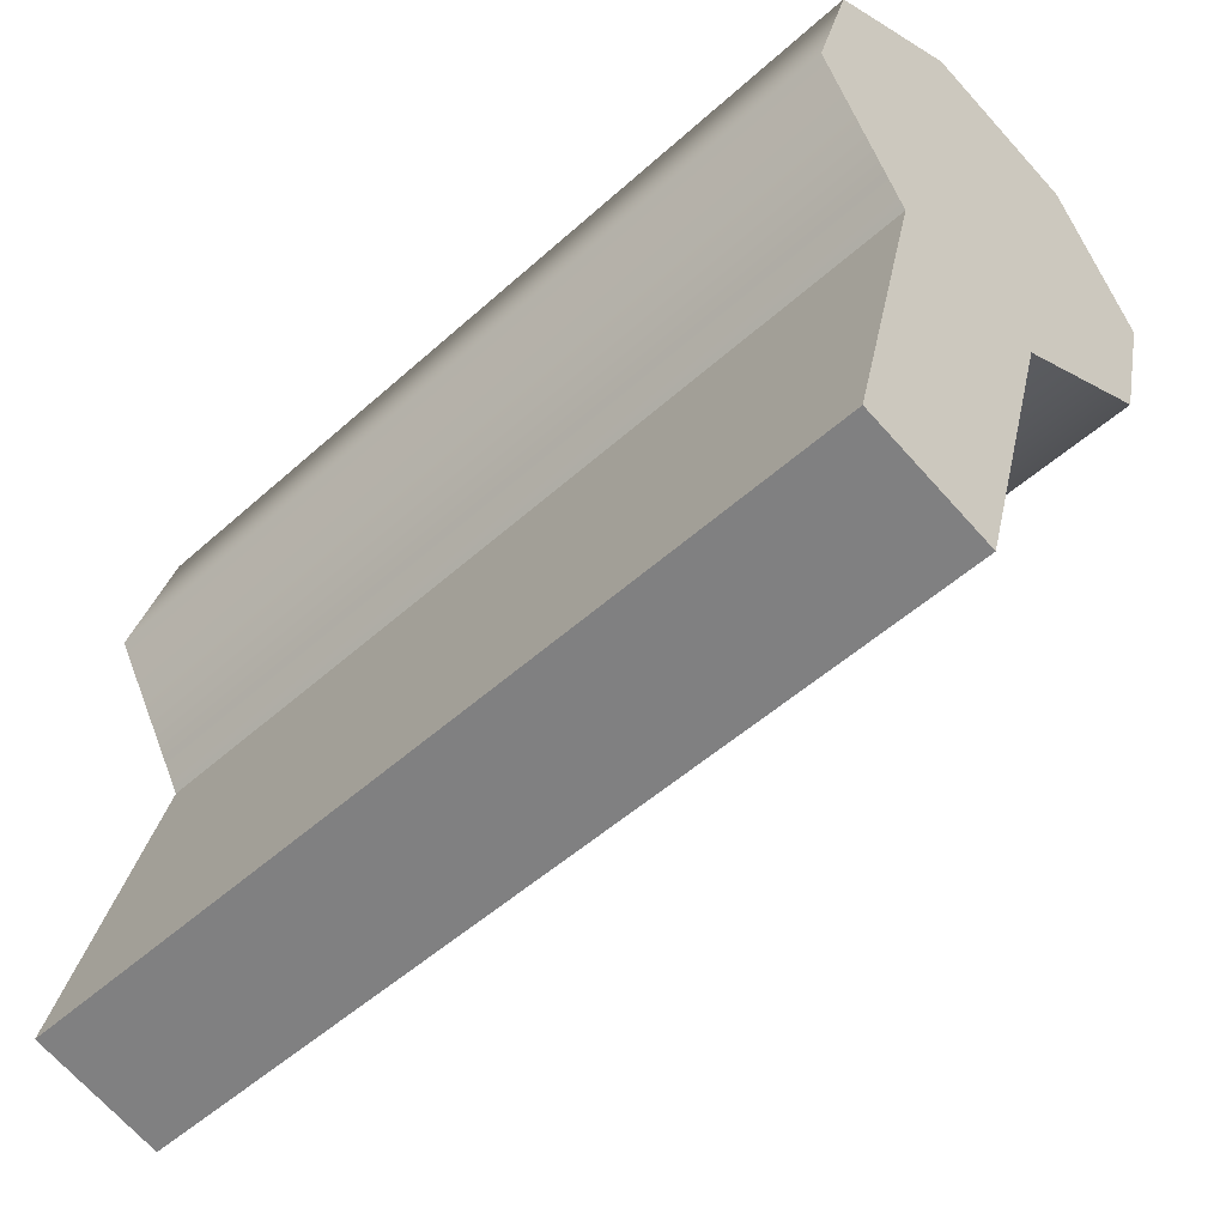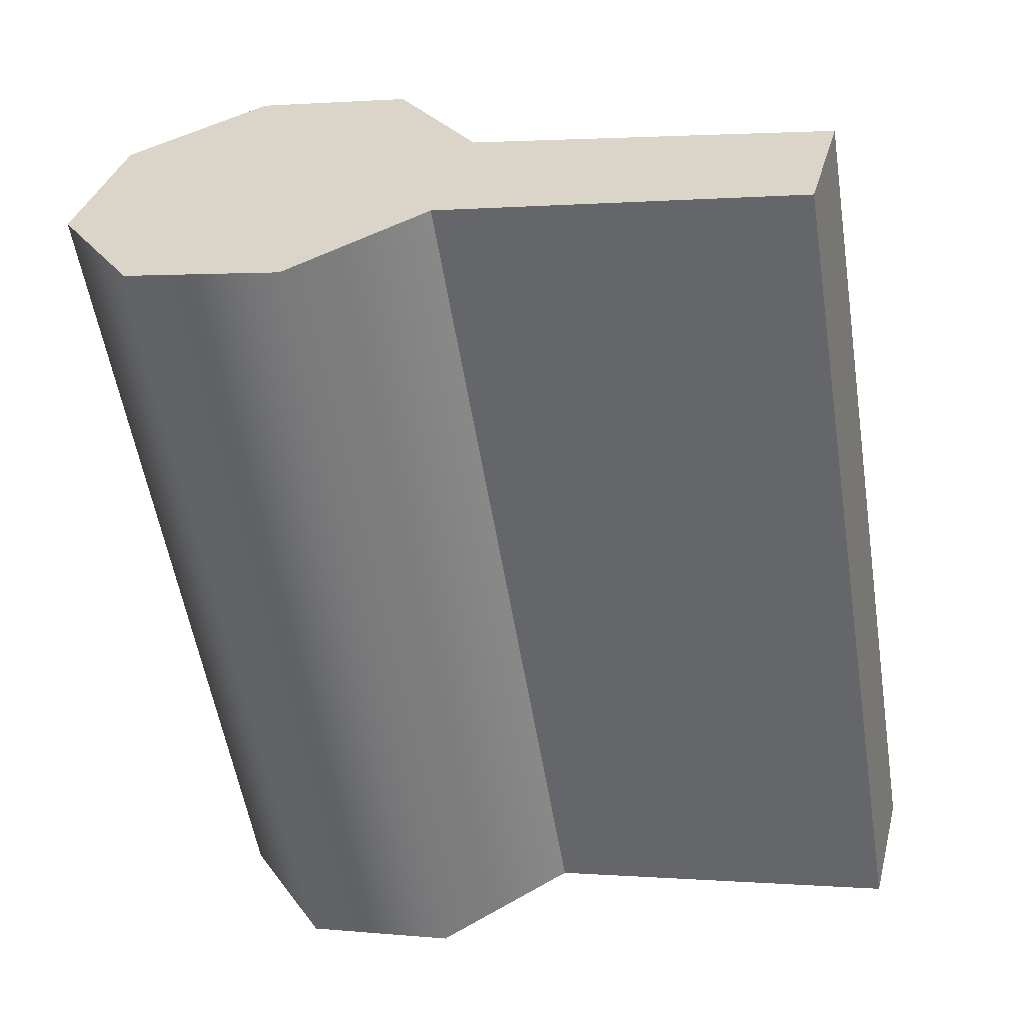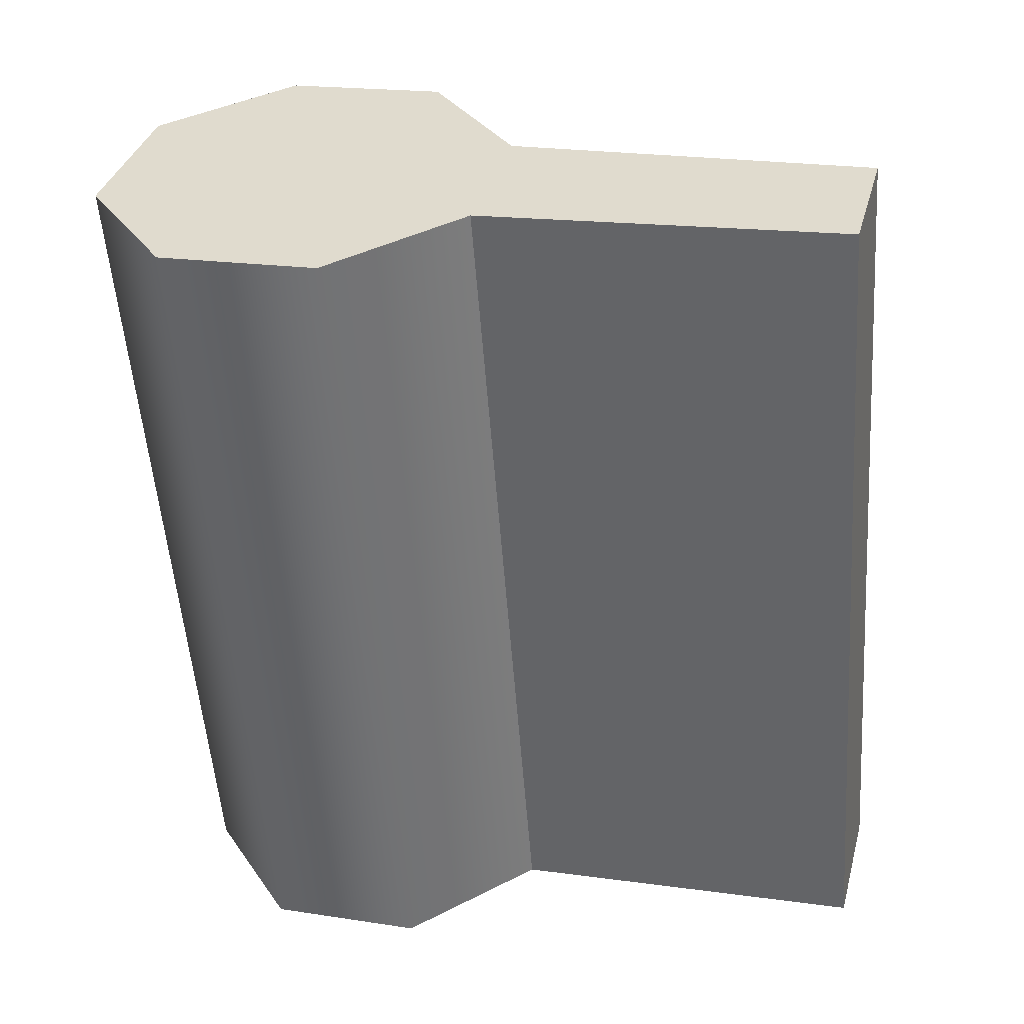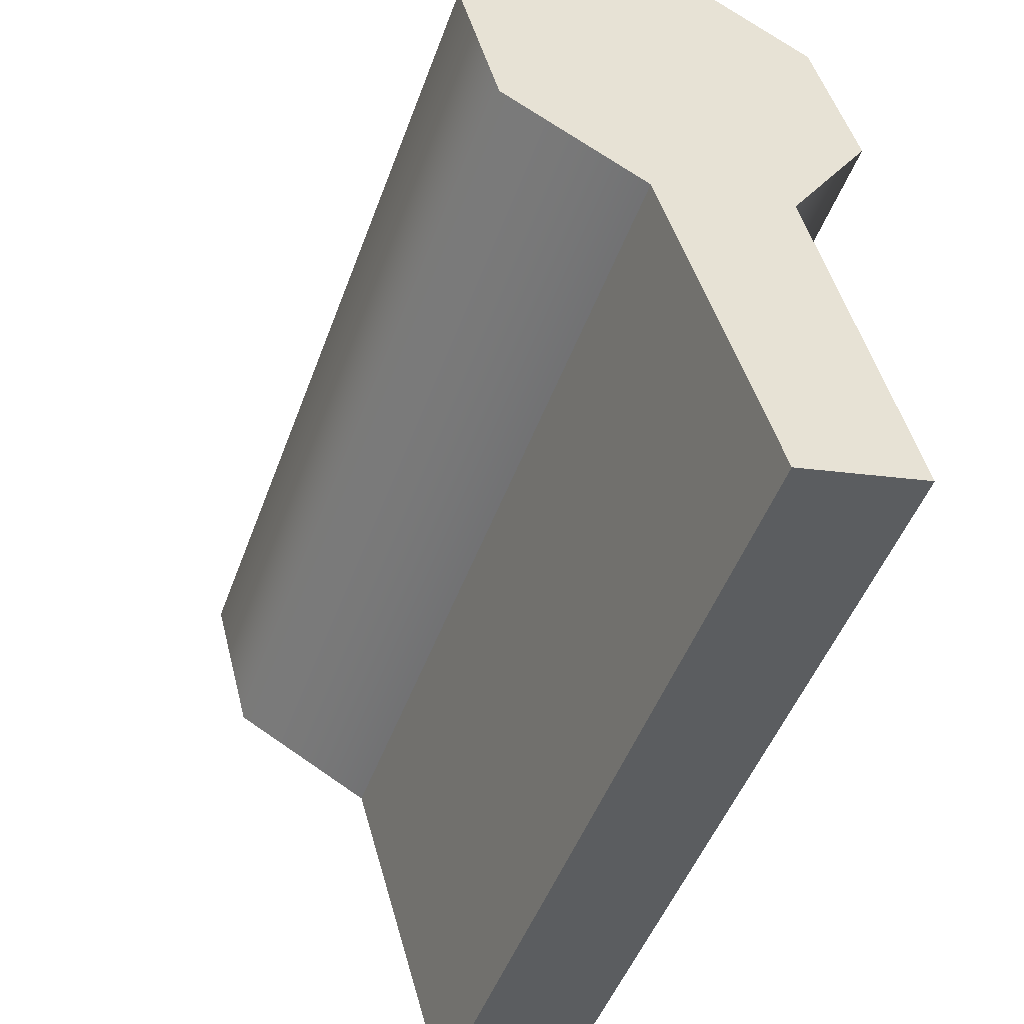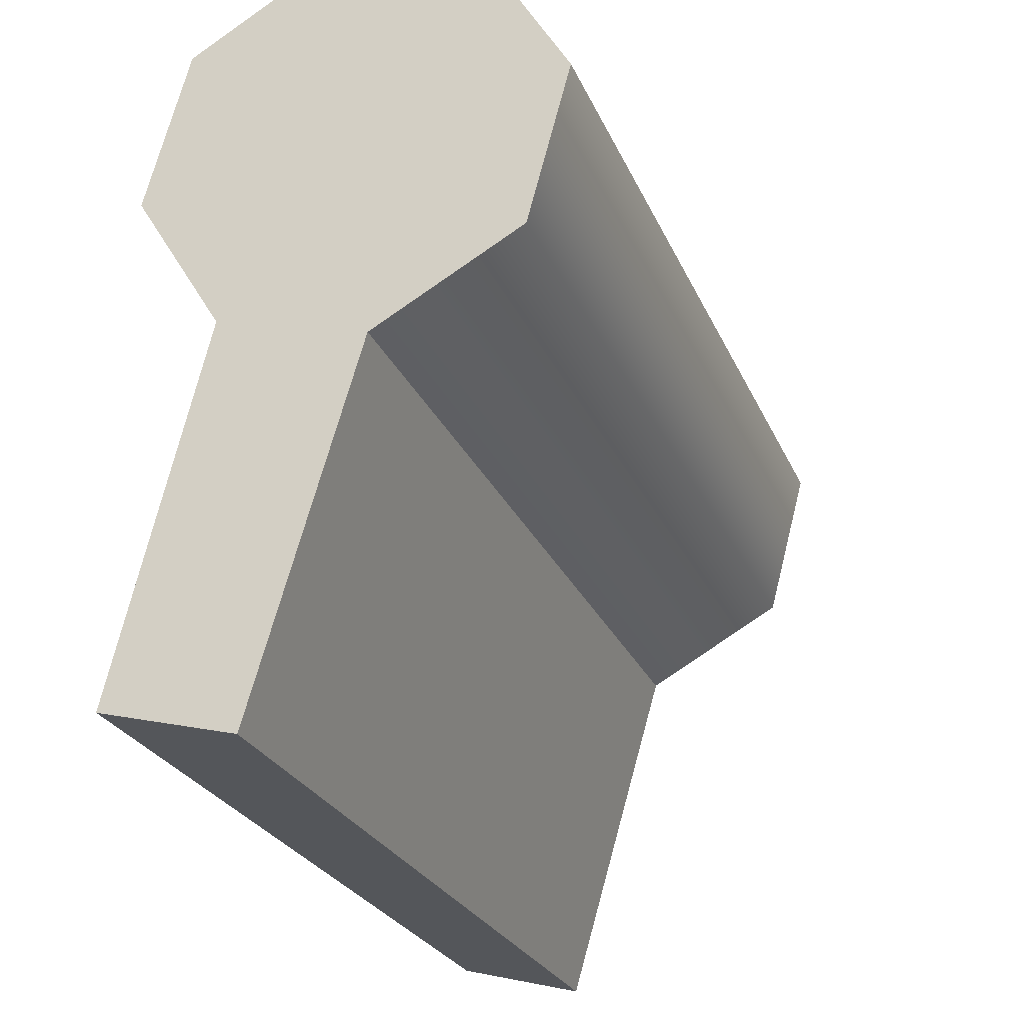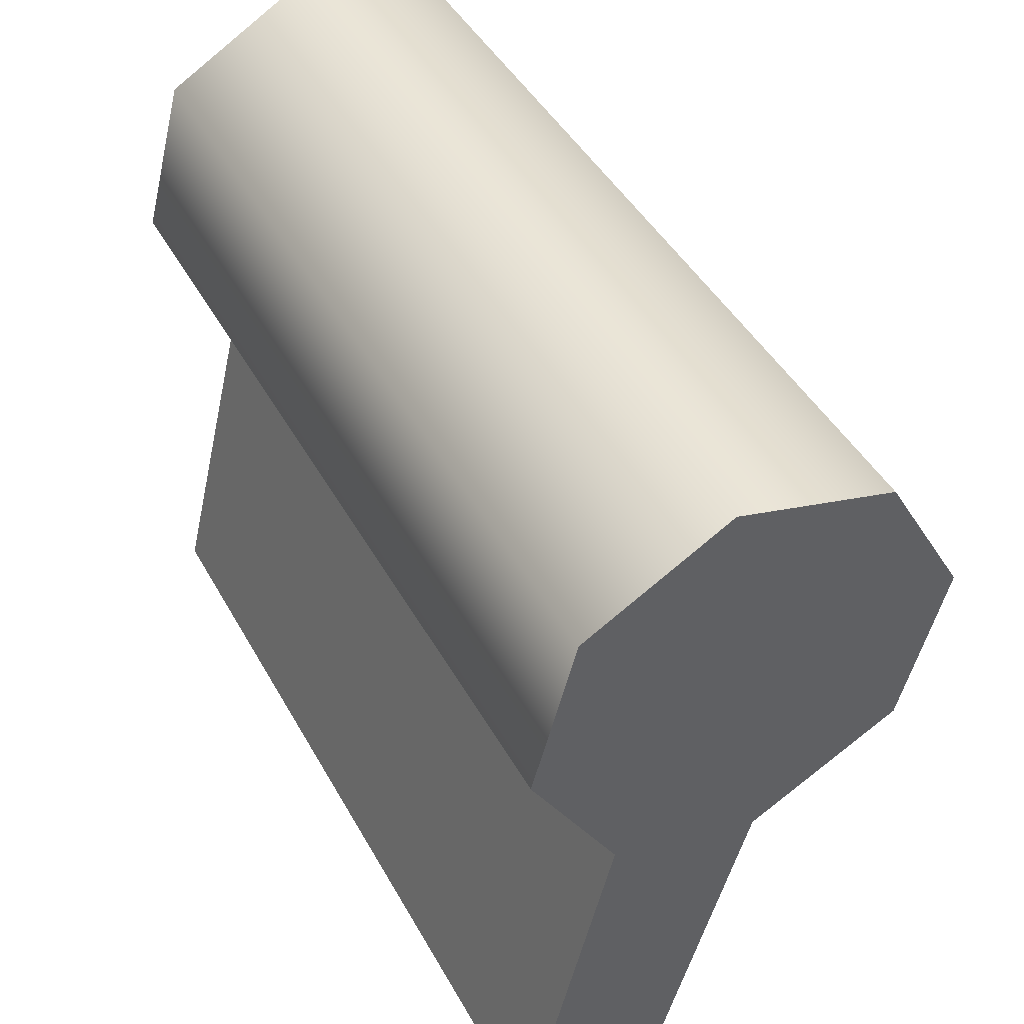
<metadata>
{"format":"obj","ext":"obj","renderer":"f3d","projection":"perspective","resolution":1024,"background":"white","views":[{"elev":-51.4,"azim":44.3,"up":"+Z"},{"elev":-56.6,"azim":99.3,"up":"+Y"},{"elev":-54.8,"azim":94.2,"up":"+Y"},{"elev":-49.0,"azim":-109.8,"up":"+Z"},{"elev":-26.0,"azim":109.7,"up":"+Z"},{"elev":44.5,"azim":62.6,"up":"+Z"}]}
</metadata>
<code>
v  -0.7033 -0.1326 -0.9157
v  0.7033 -0.1326 -0.9157
v  0.7033 -0.345 -0.8585
v  -0.7033 -0.345 -0.8585
v  0.7033 -0.2021 -0.2792
v  -0.7033 -0.2021 -0.2792
v  -0.7033 0.03462 -0.3429
v  0.7033 0.03462 -0.3429
v  -0.7033 -0.3402 -0.05074
v  -0.7033 -0.04591 0.3318
v  -0.7033 0.3366 0.03755
v  -0.7033 0.2687 -0.2147
v  -0.7033 -0.2723 0.2015
v  -0.7033 0.2063 0.2639
v  0.7033 -0.04591 0.3318
v  0.7033 0.2063 0.2639
v  0.7033 -0.2723 0.2015
v  0.7033 -0.3402 -0.05074
v  0.7033 0.3366 0.03755
v  0.7033 0.2687 -0.2147
g Fuzebox_02_button
f 1 2 3
f 3 4 1
f 4 3 5
f 5 6 4
f 1 7 8
f 8 2 1
f 1 4 6
f 6 7 1
f 6 9 7
f 10 7 9
f 11 7 10
f 11 12 7
f 9 13 10
f 10 14 11
f 15 16 14
f 14 10 15
f 17 15 10
f 10 13 17
f 18 17 13
f 13 9 18
f 18 9 6
f 6 5 18
f 11 14 16
f 16 19 11
f 12 11 19
f 19 20 12
f 7 12 20
f 20 8 7
f 5 3 2
f 2 8 5
f 8 20 5
f 16 5 20
f 17 5 16
f 17 18 5
f 20 19 16
f 16 15 17

</code>
